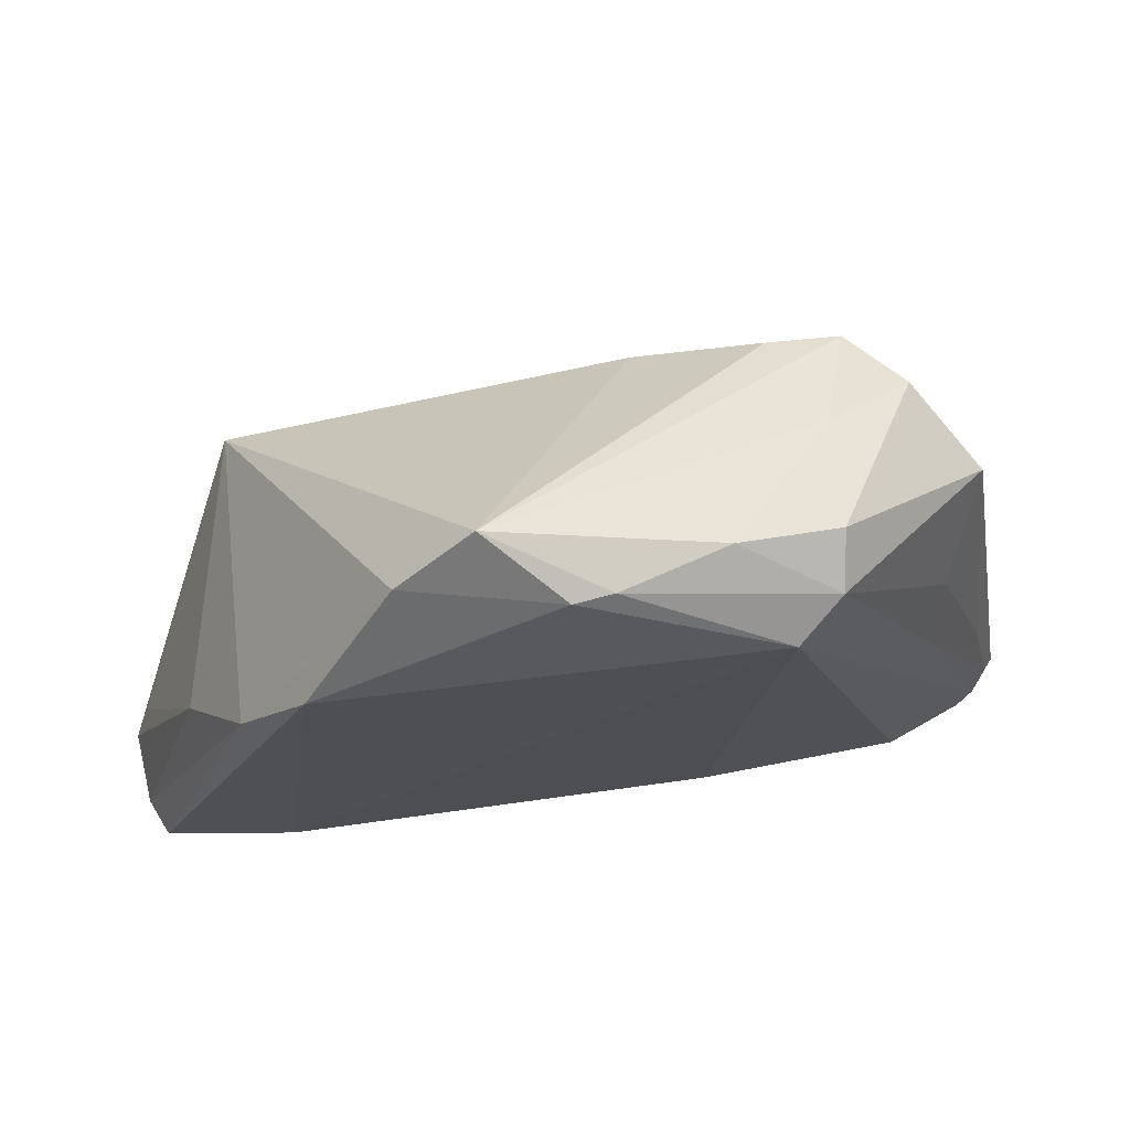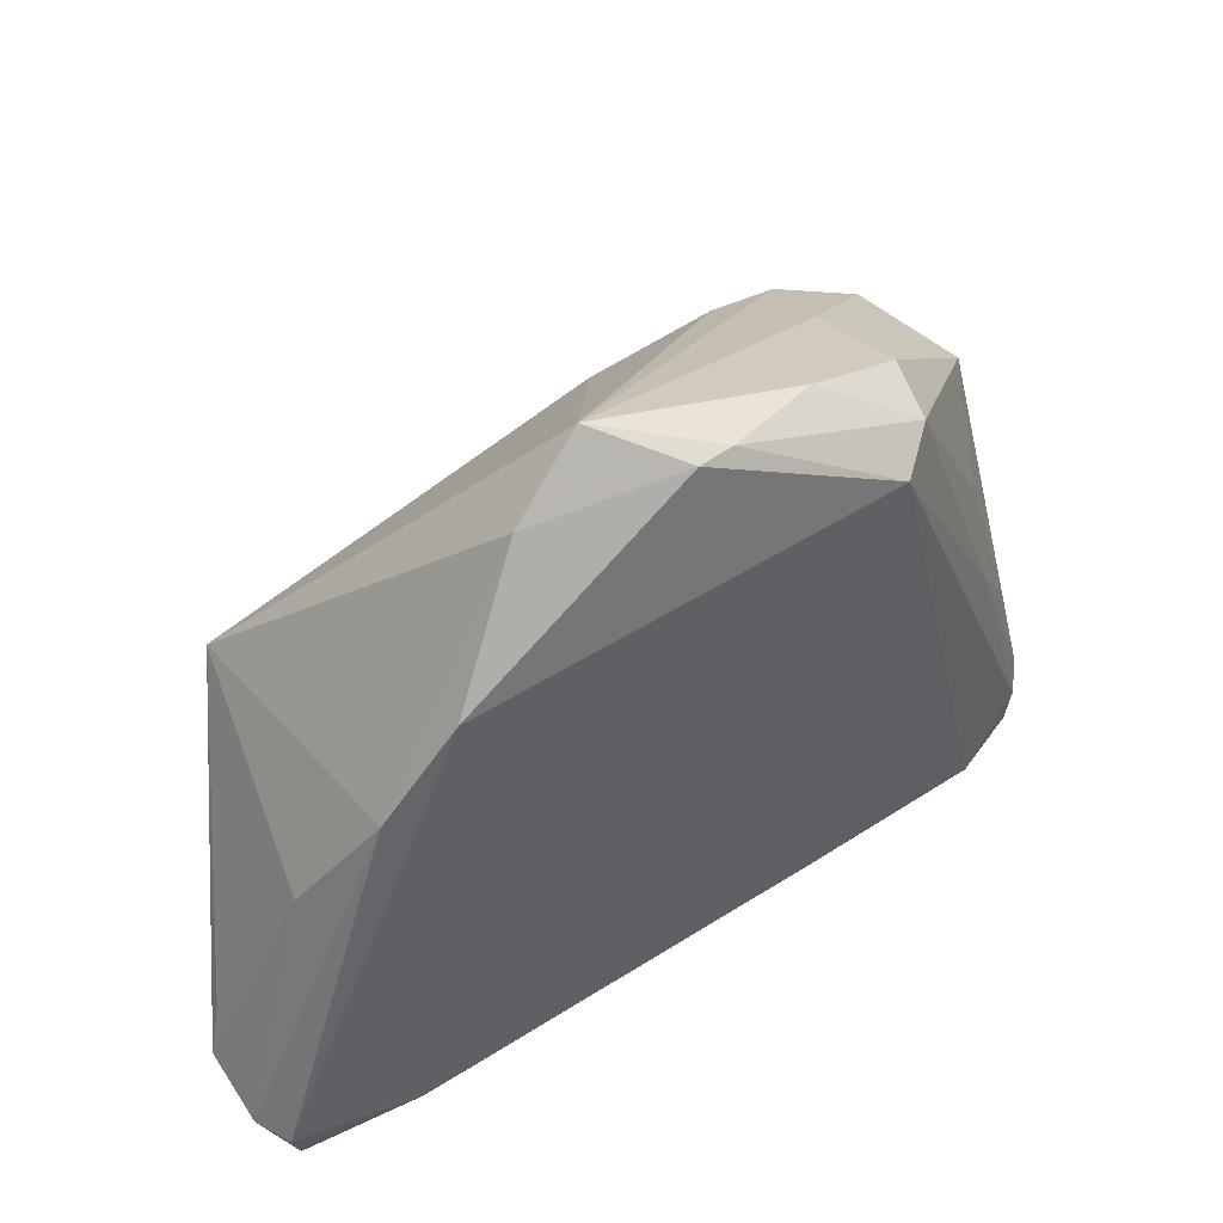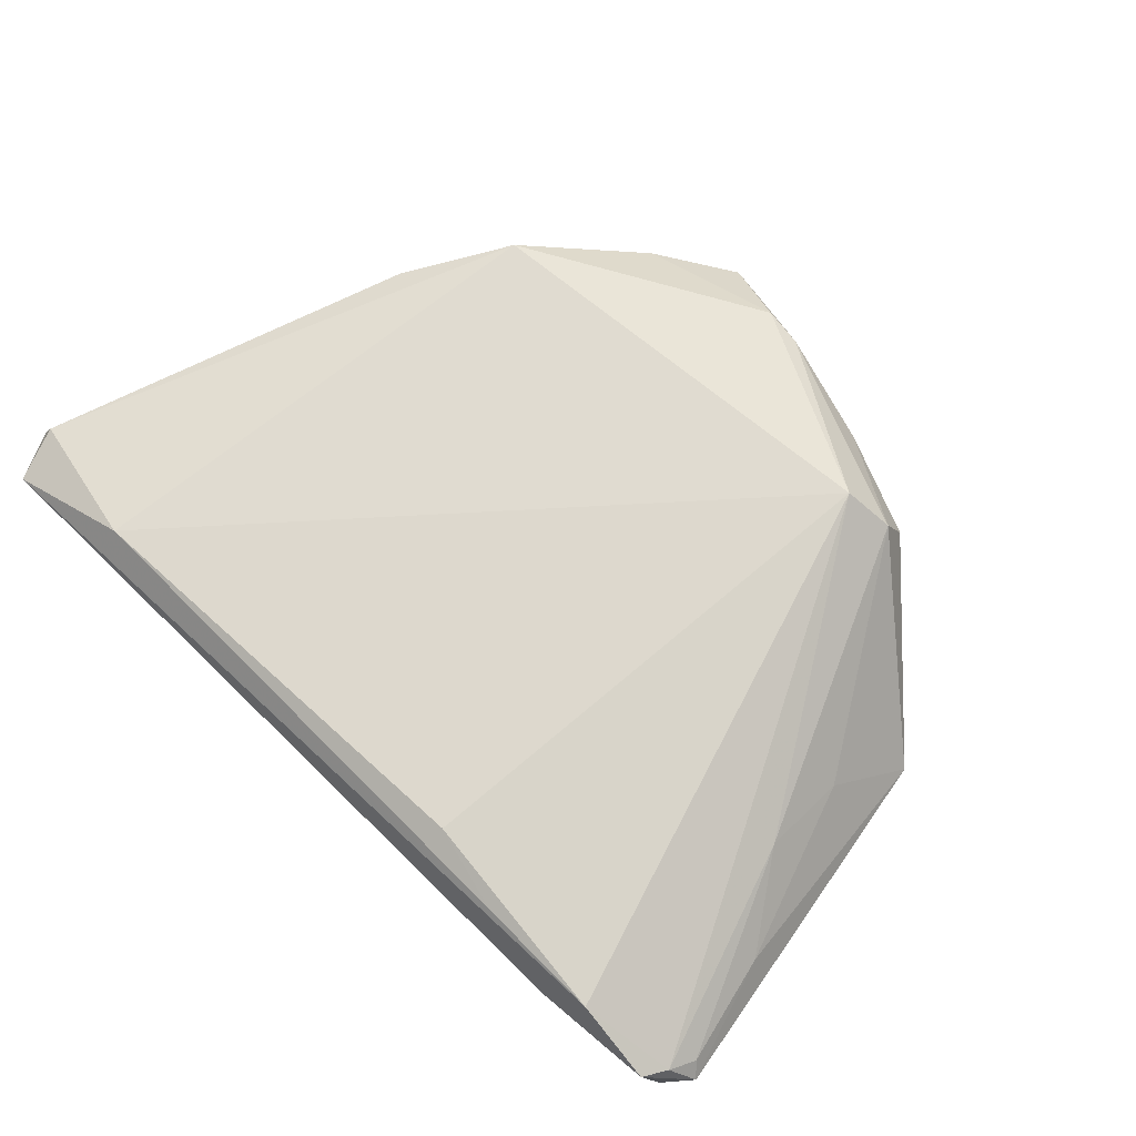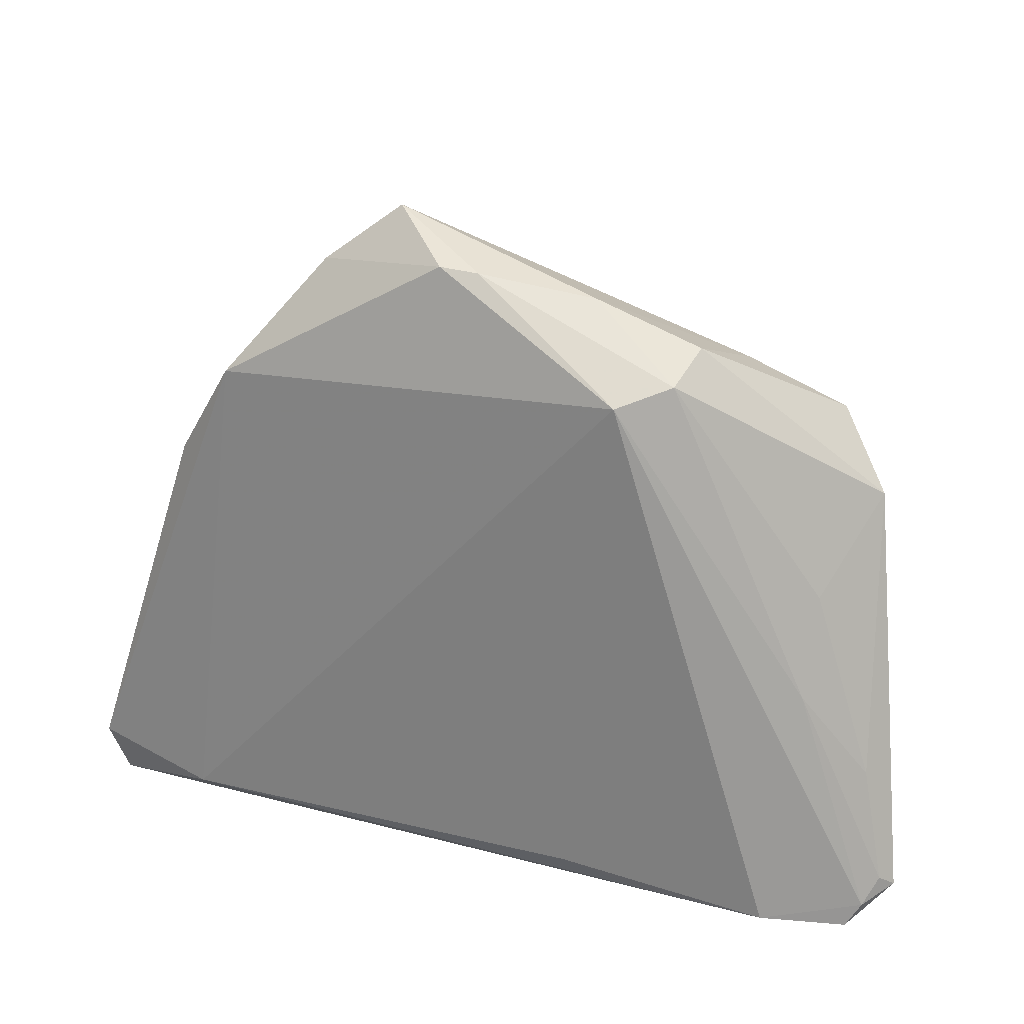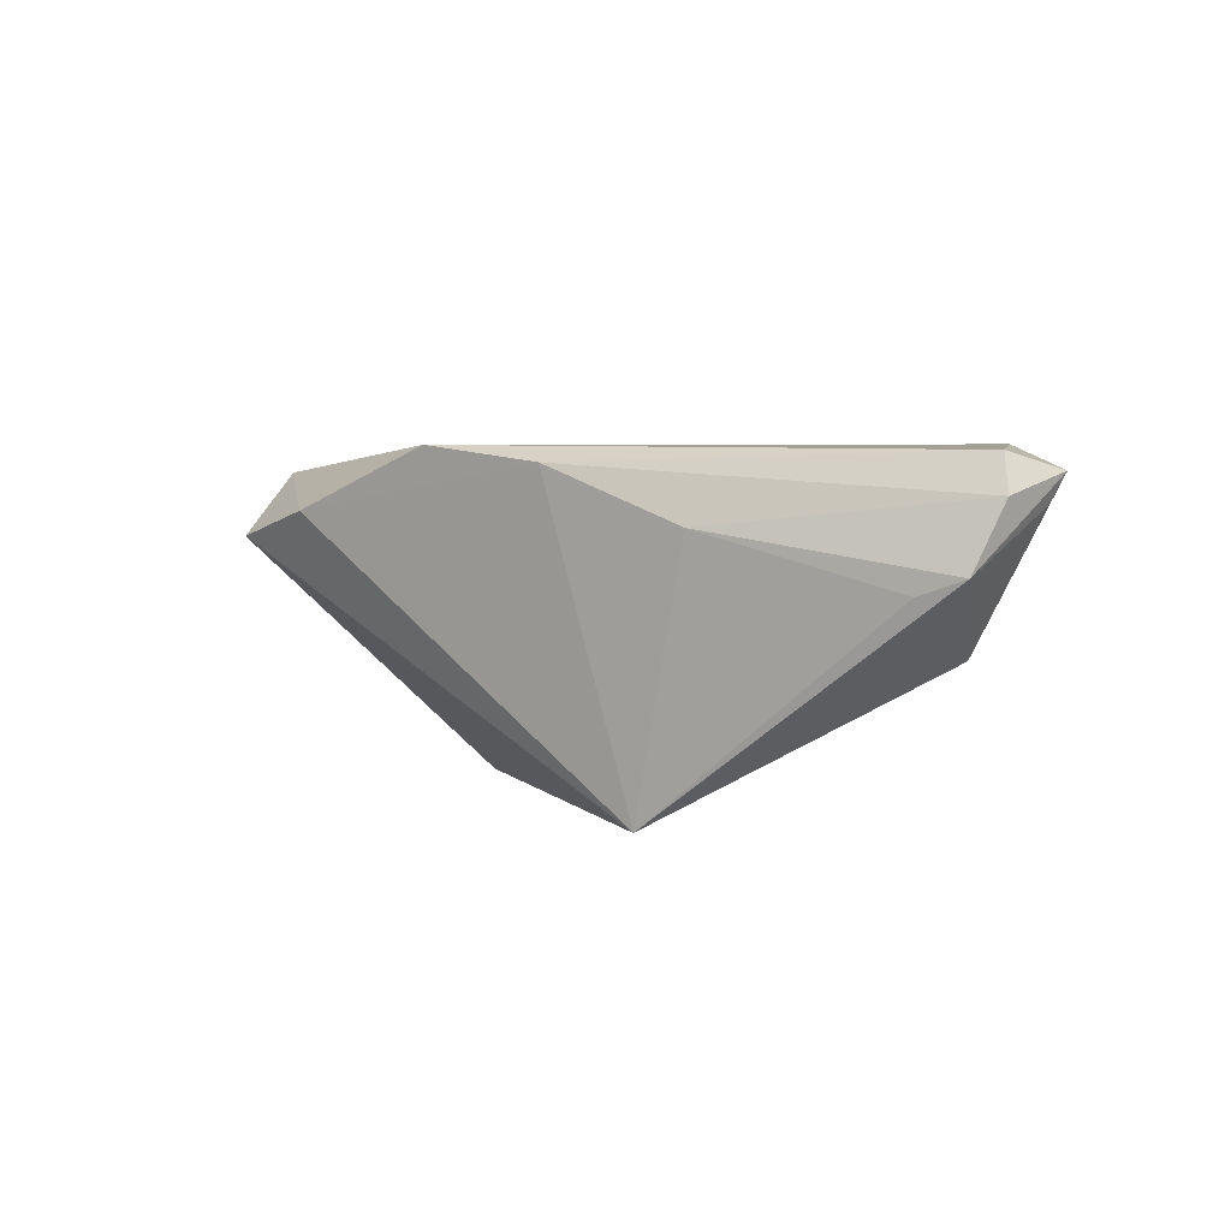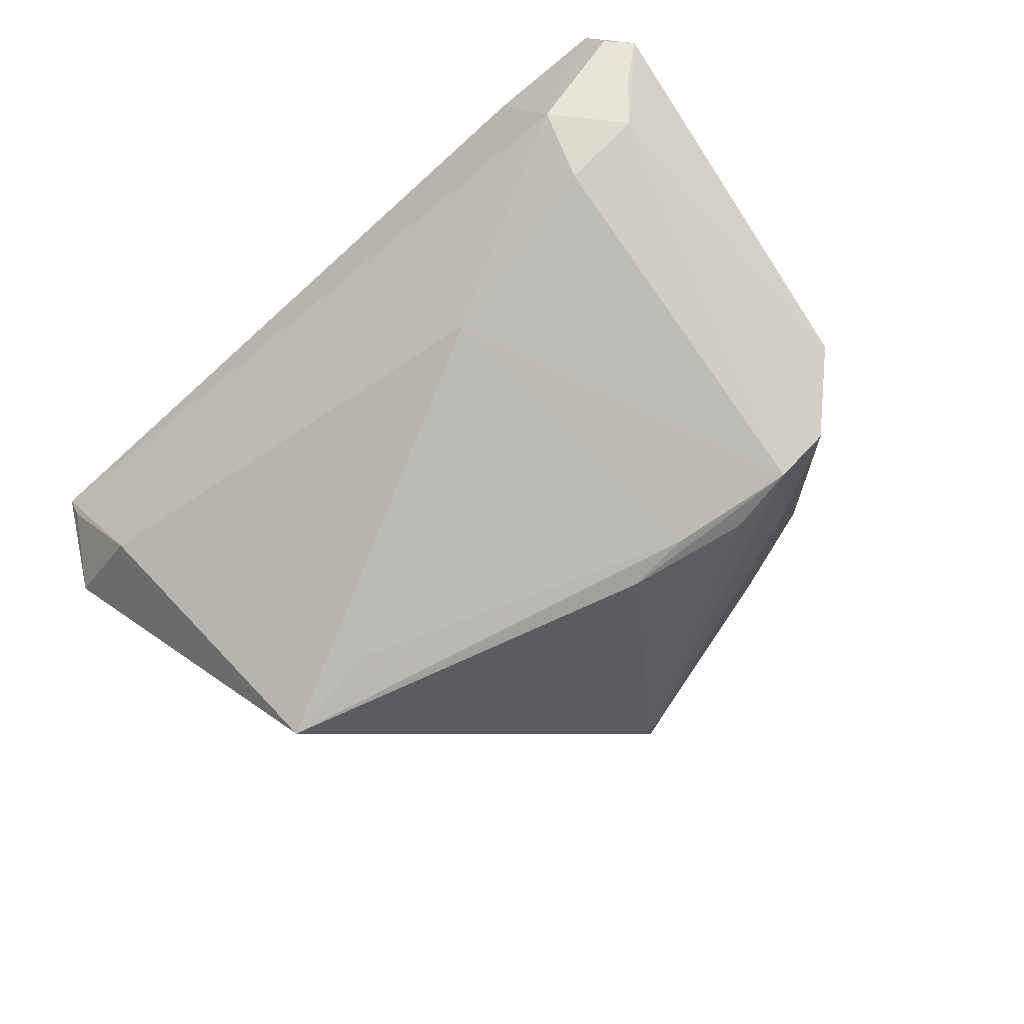
<metadata>
{"format":"obj","ext":"obj","renderer":"f3d","projection":"perspective","resolution":1024,"background":"white","views":[{"elev":71.4,"azim":-5.6,"up":"+Y"},{"elev":49.0,"azim":-32.4,"up":"+Y"},{"elev":69.8,"azim":43.9,"up":"+Z"},{"elev":23.9,"azim":26.5,"up":"+Y"},{"elev":3.6,"azim":-91.7,"up":"+Z"},{"elev":-74.1,"azim":42.2,"up":"+Z"}]}
</metadata>
<code>
v 0.05498 -0.03428 0.006912
v 0.03789 -0.03821 0.006873
v 0.03977 -0.02575 -0.01312
v 0.009091 0.02147 -0.02385
v 0.05486 -0.03557 0.001734
v 0.04142 0.02462 -0.01612
v 0.05373 -0.02955 -0.002956
v 0.02689 -0.03617 0.0135
v -0.05883 -0.03145 0.01207
v 0.05332 -0.01675 0.003622
v -0.01118 0.05066 0.006747
v 0.02948 0.03757 0.005659
v 0.02505 0.025 -0.02265
v 0.04999 0.01753 -0.006819
v 0.04569 0.006513 0.003722
v 0.0457 -0.005375 0.008273
v 0.02315 0.03258 0.01743
v -0.05725 -0.02224 0.001834
v 0.05791 -0.03237 0.003028
v -0.001832 0.04588 0.01426
v 0.05644 -0.03092 0.004831
v 0.03023 0.03175 -0.009452
v 0.05318 -0.03733 0.00784
v 0.003024 0.04545 0.01334
v 0.03442 0.02333 -0.02336
v -0.05485 -0.03821 0.01462
v 0.01637 -0.03337 0.01567
v -0.04855 0.0004411 0.008666
v -0.04068 0.01565 0.01549
v -0.02068 0.04326 0.009932
v -0.02726 0.003569 -0.02333
v 0.04236 -0.03411 -0.007767
v -0.03989 -0.03521 0.01743
v 0.01651 0.04265 0.008031
v 0.0145 -0.02101 -0.01586
v 0.04317 -0.03648 0.01245
v 0.01789 0.02085 -0.02395
v -0.05444 -0.03642 0.01108
v -0.05948 -0.02752 0.003826
v 0.02878 0.0346 0.0124
v -0.04715 -0.02957 -0.005473
v -0.03204 0.02843 0.01743
v -0.04182 0.005514 -0.0244
v -0.05654 -0.03139 0.01672
v 0.05007 -0.02553 -0.008315
f 33 27 17
f 17 42 33
f 20 42 17
f 45 3 25
f 45 14 19
f 25 3 35
f 3 45 32
f 41 35 32
f 32 35 3
f 32 26 41
f 2 26 32
f 36 26 2
f 17 27 36
f 41 26 38
f 44 33 42
f 26 33 44
f 42 29 44
f 9 26 44
f 44 29 9
f 14 15 10
f 19 14 10
f 10 21 19
f 10 16 21
f 15 16 10
f 2 32 23
f 23 36 2
f 7 45 19
f 8 33 26
f 26 36 8
f 27 33 8
f 8 36 27
f 41 38 39
f 39 26 9
f 39 38 26
f 19 23 5
f 5 23 32
f 5 7 19
f 5 32 45
f 45 7 5
f 19 21 1
f 1 23 19
f 21 16 1
f 1 16 17
f 17 36 1
f 36 23 1
f 18 39 28
f 9 29 28
f 28 39 9
f 43 39 18
f 18 28 43
f 41 39 43
f 43 28 29
f 43 35 41
f 6 12 14
f 6 45 25
f 14 45 6
f 22 6 25
f 12 6 22
f 14 12 40
f 40 15 14
f 17 16 40
f 40 16 15
f 34 40 12
f 12 22 34
f 11 22 25
f 11 34 22
f 35 43 31
f 43 11 4
f 24 11 20
f 34 11 24
f 40 34 24
f 24 20 17
f 17 40 24
f 42 20 30
f 20 11 30
f 30 11 43
f 30 29 42
f 30 43 29
f 37 4 25
f 43 4 37
f 37 31 43
f 25 35 37
f 35 31 37
f 13 11 25
f 25 4 13
f 13 4 11

</code>
